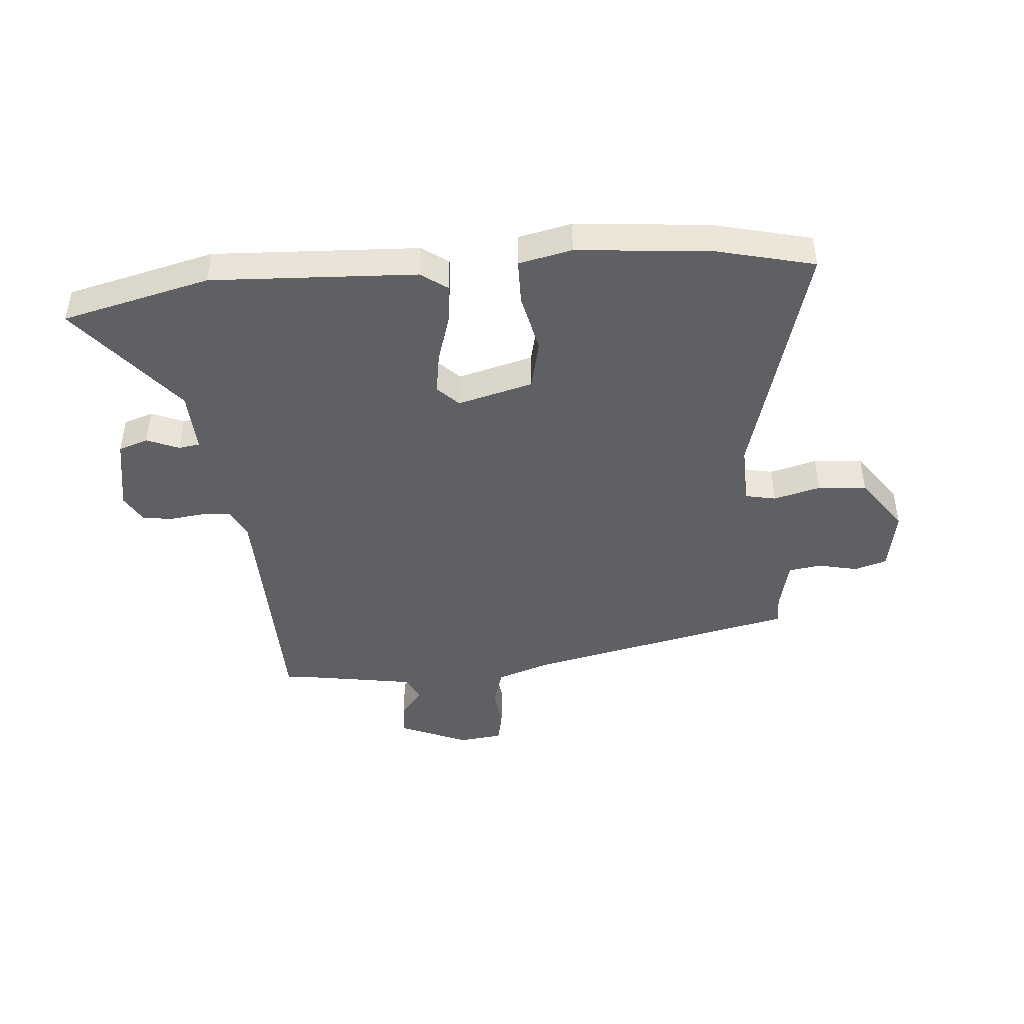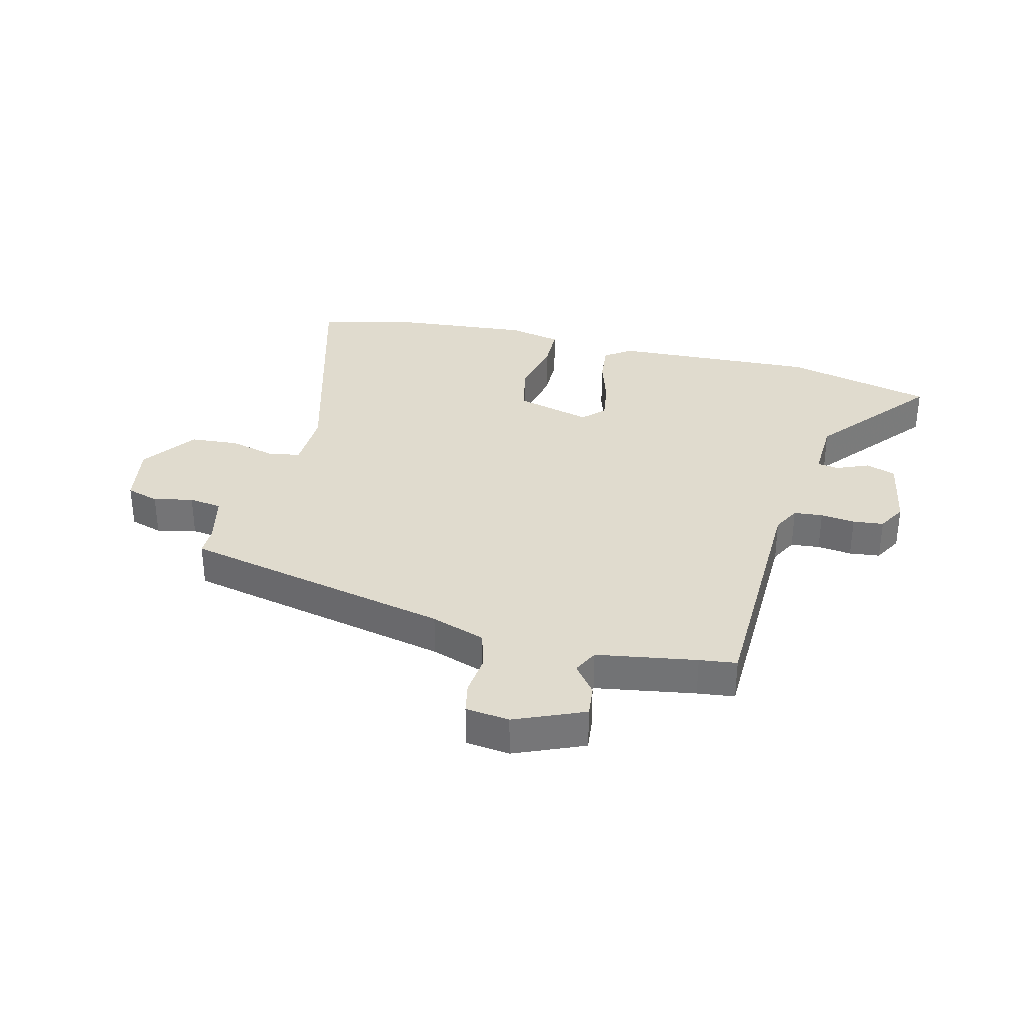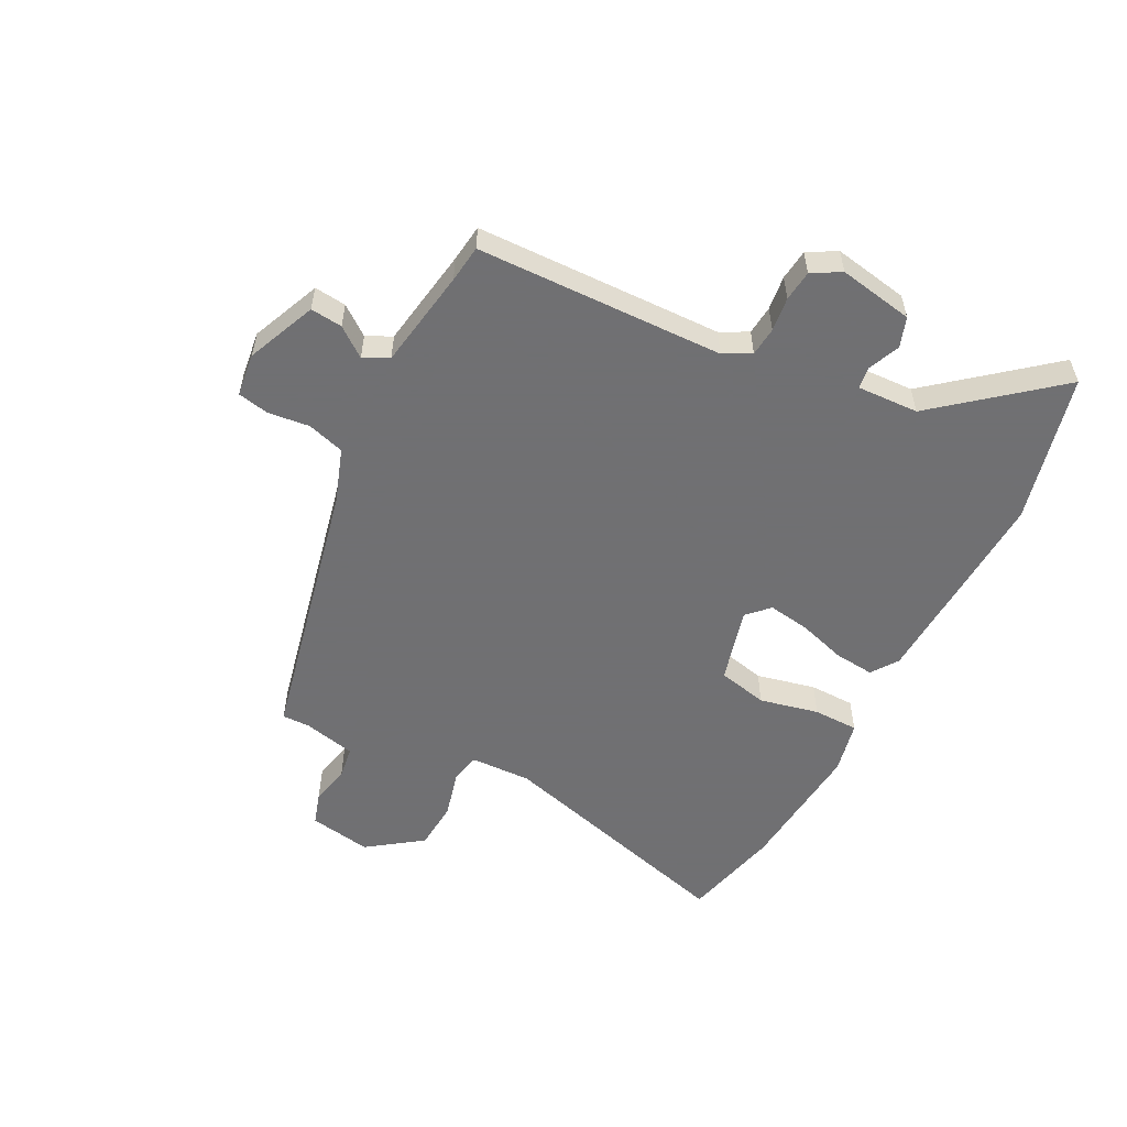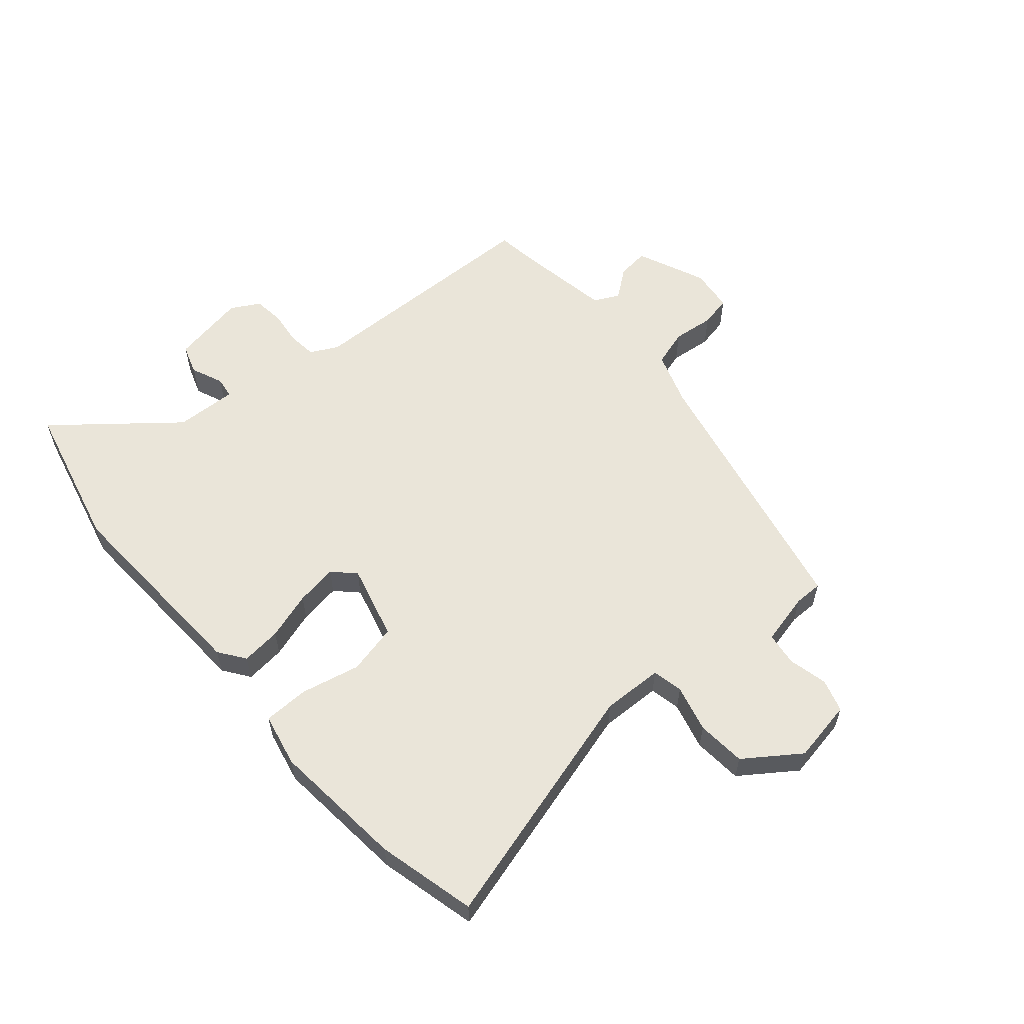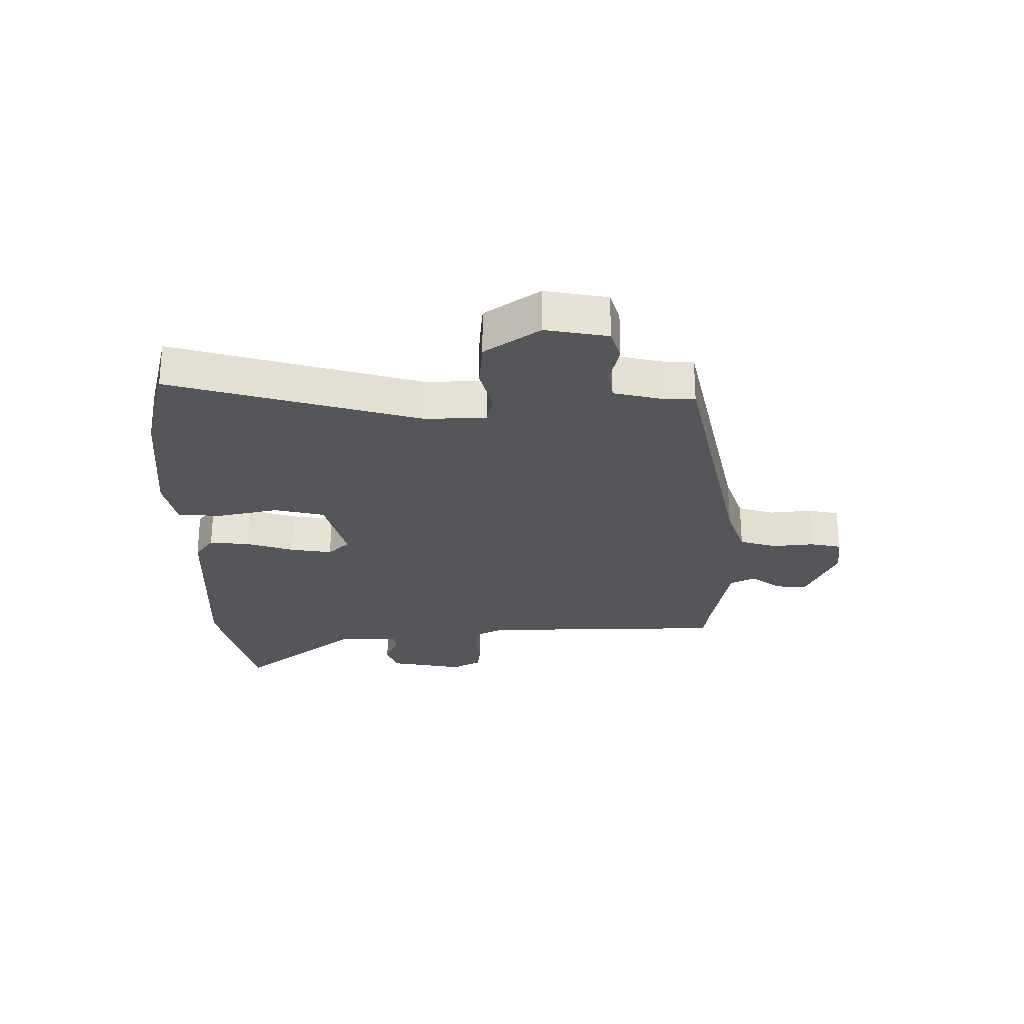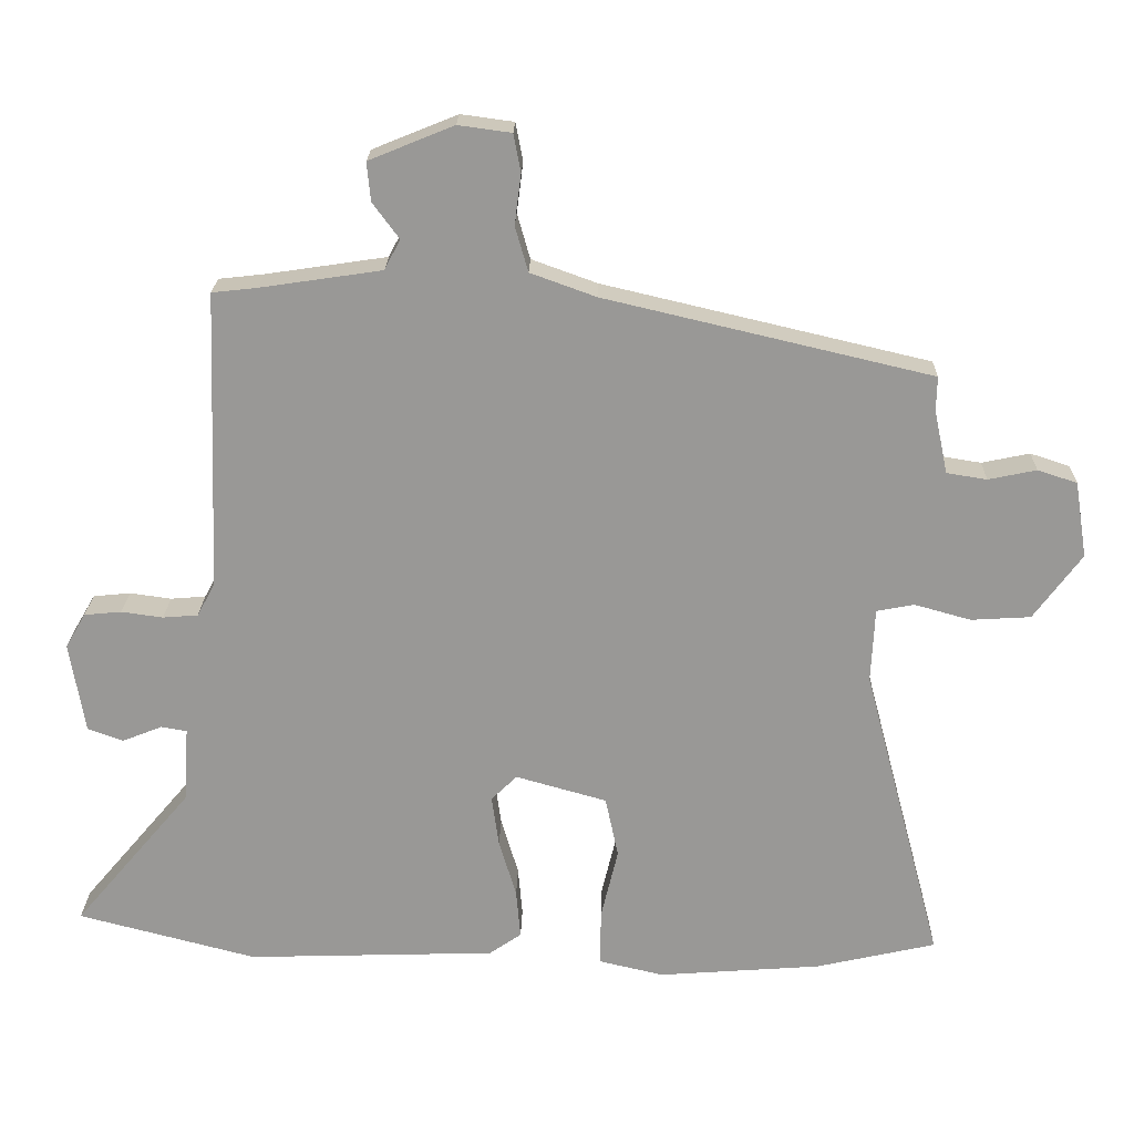
<metadata>
{"format":"obj","ext":"obj","renderer":"f3d","projection":"perspective","resolution":1024,"background":"white","views":[{"elev":-44.8,"azim":-176.2,"up":"+Y"},{"elev":33.6,"azim":13.2,"up":"+Y"},{"elev":-55.0,"azim":62.0,"up":"+Y"},{"elev":58.1,"azim":-131.7,"up":"+Y"},{"elev":-25.8,"azim":-90.8,"up":"+Y"},{"elev":21.3,"azim":-178.7,"up":"+Z"}]}
</metadata>
<code>
v -0.527 0.07 0.378
v -0.071 0.07 0.485
v 0.02 0.07 0.518
v 0.038 0.07 0.581
v 0.029 0.07 0.651
v 0.039 0.07 0.704
v 0.113 0.07 0.714
v 0.231 0.07 0.666
v 0.226 0.07 0.612
v 0.189 0.07 0.562
v 0.211 0.07 0.52
v 0.38 0.07 0.495
v 0.443 0.07 0.488
v 0.459 0.07 0.07
v 0.484 0.07 0.024
v 0.533 0.07 0.02
v 0.591 0.07 0.028
v 0.643 0.07 0.023
v 0.671 0.07 -0.025
v 0.65 0.07 -0.152
v 0.6 0.07 -0.17
v 0.545 0.07 -0.148
v 0.509 0.07 -0.154
v 0.515 0.07 -0.258
v 0.68 0.07 -0.453
v 0.43 0.07 -0.518
v 0.082 0.07 -0.507
v 0.037 0.07 -0.476
v 0.043 0.07 -0.408
v 0.067 0.07 -0.327
v 0.077 0.07 -0.256
v 0.041 0.07 -0.221
v -0.086 0.07 -0.257
v -0.104 0.07 -0.342
v -0.08 0.07 -0.442
v -0.08 0.07 -0.519
v -0.17 0.07 -0.54
v -0.397 0.07 -0.523
v -0.565 0.07 -0.485
v -0.454 0.07 -0.064
v -0.459 0.07 0.039
v -0.511 0.07 0.049
v -0.59 0.07 0.027
v -0.673 0.07 0.032
v -0.74 0.07 0.123
v -0.723 0.07 0.229
v -0.668 0.07 0.247
v -0.601 0.07 0.233
v -0.545 0.07 0.242
v -0.526 0.07 0.33
v -0.527 0 0.378
v -0.071 0 0.485
v 0.02 0 0.518
v 0.038 0 0.581
v 0.029 0 0.651
v 0.039 0 0.704
v 0.113 0 0.714
v 0.231 0 0.666
v 0.226 0 0.612
v 0.189 0 0.562
v 0.211 0 0.52
v 0.38 0 0.495
v 0.443 0 0.488
v 0.459 0 0.07
v 0.484 0 0.024
v 0.533 0 0.02
v 0.591 0 0.028
v 0.643 0 0.023
v 0.671 0 -0.025
v 0.65 0 -0.152
v 0.6 0 -0.17
v 0.545 0 -0.148
v 0.509 0 -0.154
v 0.515 0 -0.258
v 0.68 0 -0.453
v 0.43 0 -0.518
v 0.082 0 -0.507
v 0.037 0 -0.476
v 0.043 0 -0.408
v 0.067 0 -0.327
v 0.077 0 -0.256
v 0.041 0 -0.221
v -0.086 0 -0.257
v -0.104 0 -0.342
v -0.08 0 -0.442
v -0.08 0 -0.519
v -0.17 0 -0.54
v -0.397 0 -0.523
v -0.565 0 -0.485
v -0.454 0 -0.064
v -0.459 0 0.039
v -0.511 0 0.049
v -0.59 0 0.027
v -0.673 0 0.032
v -0.74 0 0.123
v -0.723 0 0.229
v -0.668 0 0.247
v -0.601 0 0.233
v -0.545 0 0.242
v -0.526 0 0.33
f 45 46 47 48
f 45 48 49
f 42 43 44 45
f 41 42 45 49
f 37 38 39 40
f 37 40 41
f 34 35 36 37
f 33 34 37 41
f 32 33 41 49
f 27 28 29 30
f 27 30 31
f 24 25 26 27
f 23 24 27 31
f 19 20 21 22
f 19 22 23
f 16 17 18 19
f 15 16 19 23
f 14 15 23 31
f 12 13 14 31
f 7 8 9 10
f 5 6 7 10
f 4 5 10 11
f 3 4 11
f 2 3 11 12
f 50 1 2 12
f 32 49 50 12
f 12 31 32
f 98 97 96 95
f 99 98 95
f 95 94 93 92
f 99 95 92 91
f 90 89 88 87
f 91 90 87
f 87 86 85 84
f 91 87 84 83
f 99 91 83 82
f 80 79 78 77
f 81 80 77
f 77 76 75 74
f 81 77 74 73
f 72 71 70 69
f 73 72 69
f 69 68 67 66
f 73 69 66 65
f 81 73 65 64
f 81 64 63 62
f 60 59 58 57
f 60 57 56 55
f 61 60 55 54
f 61 54 53
f 62 61 53 52
f 62 52 51 100
f 62 100 99 82
f 82 81 62
f 1 51 52 2
f 2 52 53 3
f 3 53 54 4
f 4 54 55 5
f 5 55 56 6
f 6 56 57 7
f 7 57 58 8
f 8 58 59 9
f 9 59 60 10
f 10 60 61 11
f 11 61 62 12
f 12 62 63 13
f 13 63 64 14
f 14 64 65 15
f 15 65 66 16
f 16 66 67 17
f 17 67 68 18
f 18 68 69 19
f 19 69 70 20
f 20 70 71 21
f 21 71 72 22
f 22 72 73 23
f 23 73 74 24
f 24 74 75 25
f 25 75 76 26
f 26 76 77 27
f 27 77 78 28
f 28 78 79 29
f 29 79 80 30
f 30 80 81 31
f 31 81 82 32
f 32 82 83 33
f 33 83 84 34
f 34 84 85 35
f 35 85 86 36
f 36 86 87 37
f 37 87 88 38
f 38 88 89 39
f 39 89 90 40
f 40 90 91 41
f 41 91 92 42
f 42 92 93 43
f 43 93 94 44
f 44 94 95 45
f 45 95 96 46
f 46 96 97 47
f 47 97 98 48
f 48 98 99 49
f 49 99 100 50
f 50 100 51 1

</code>
